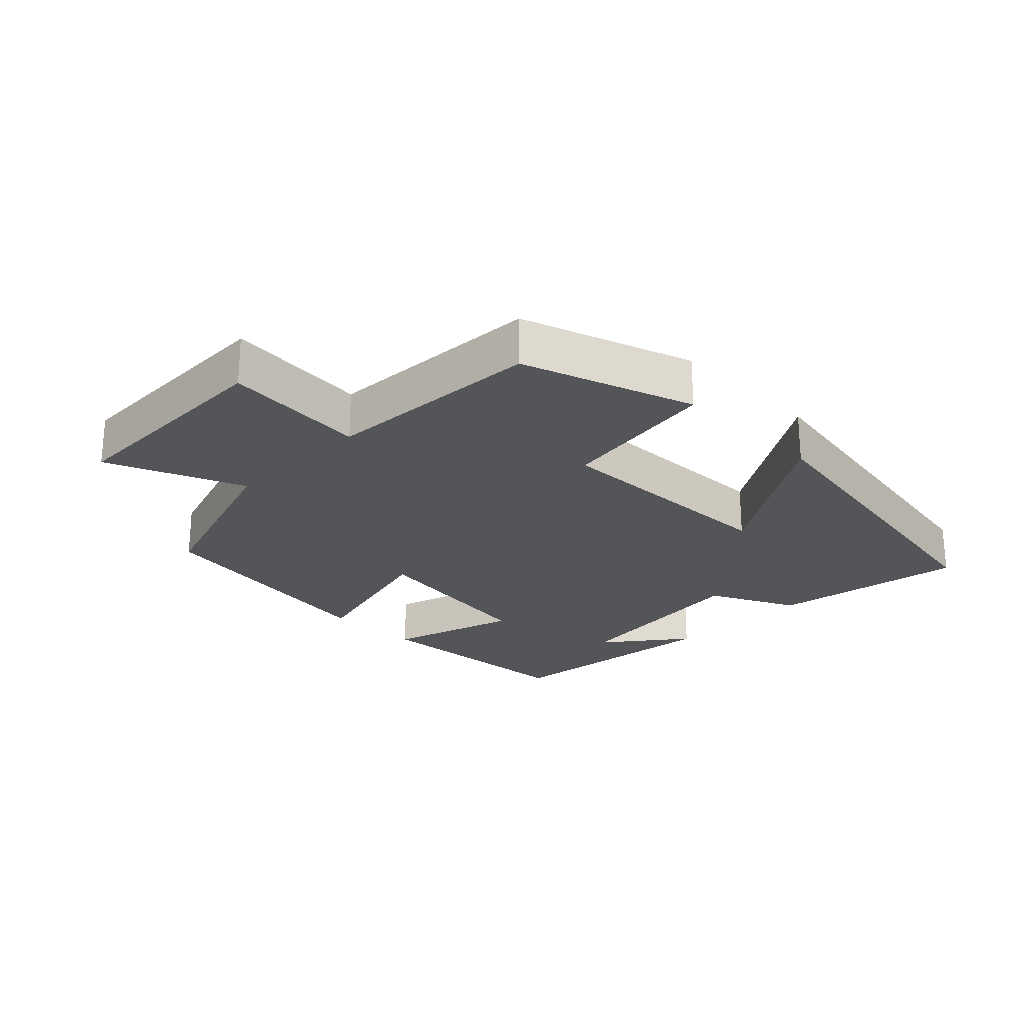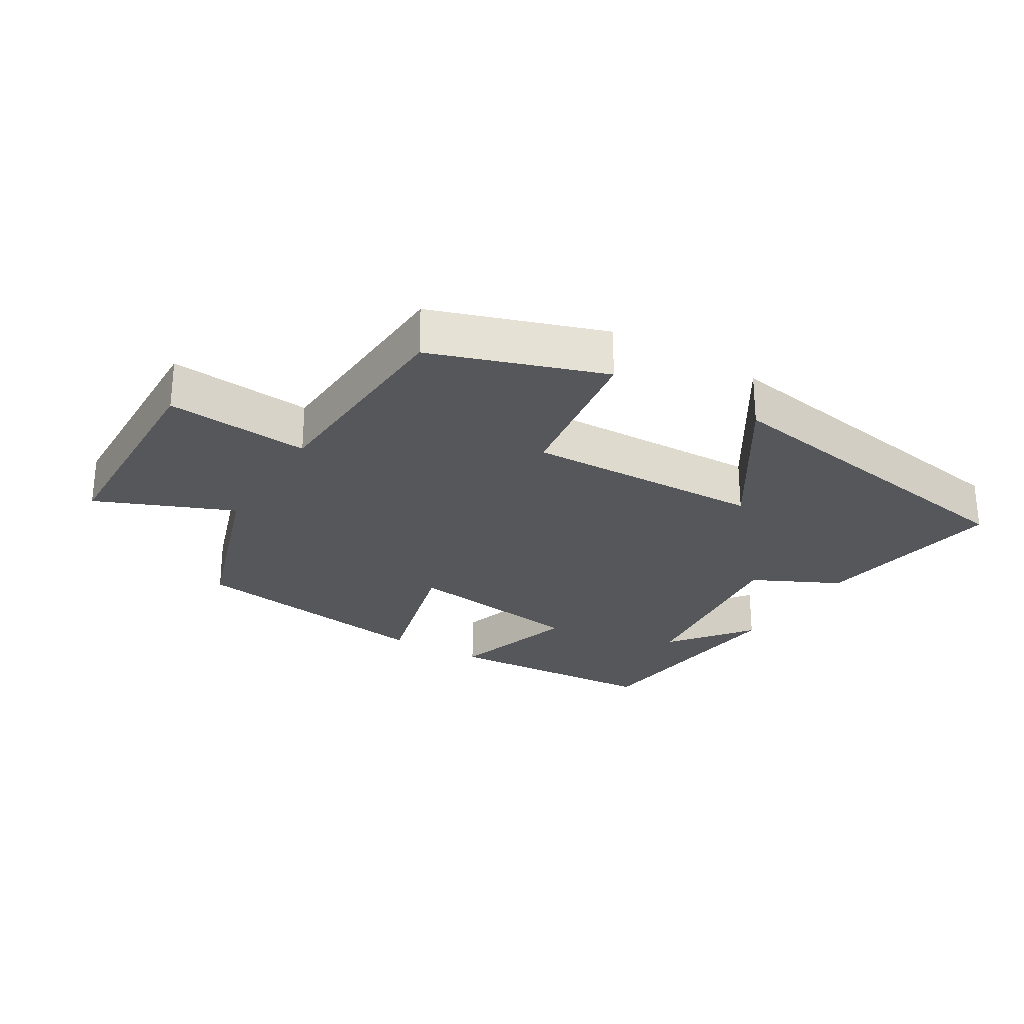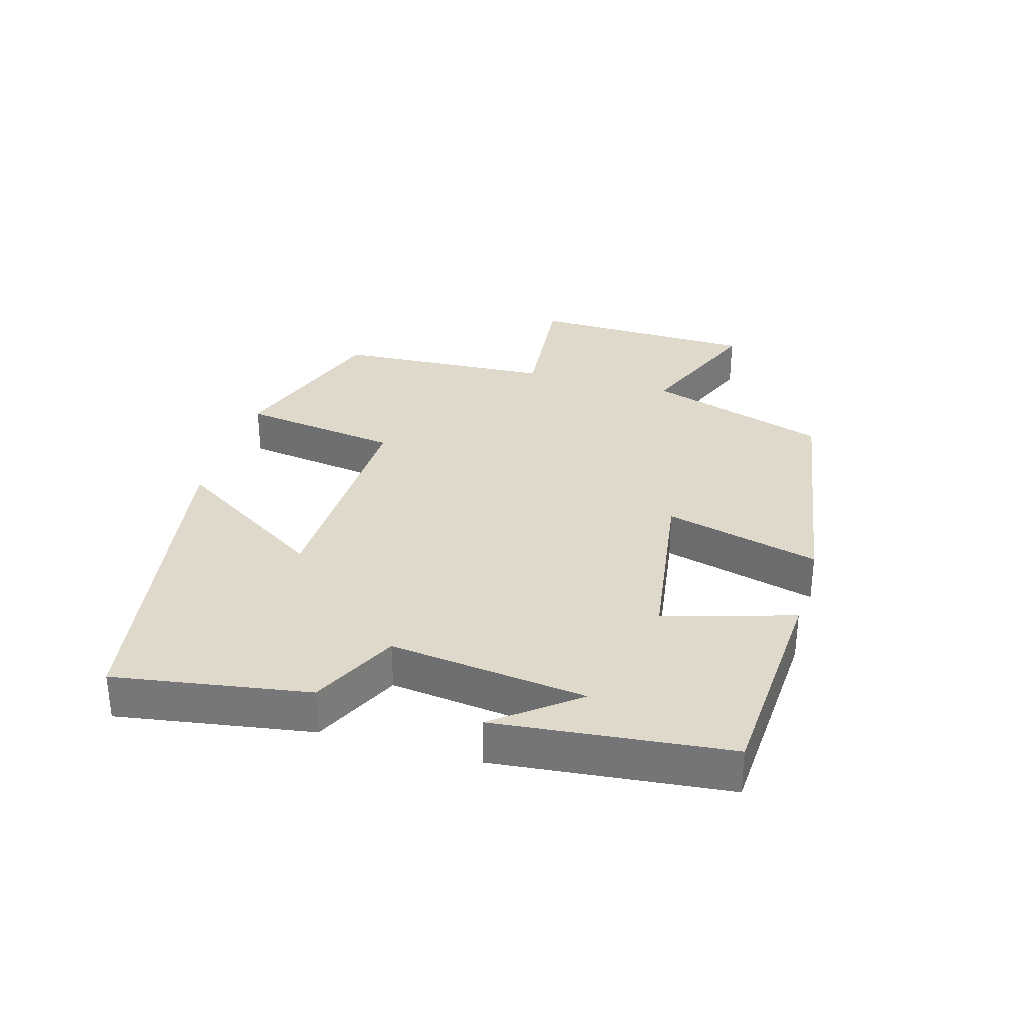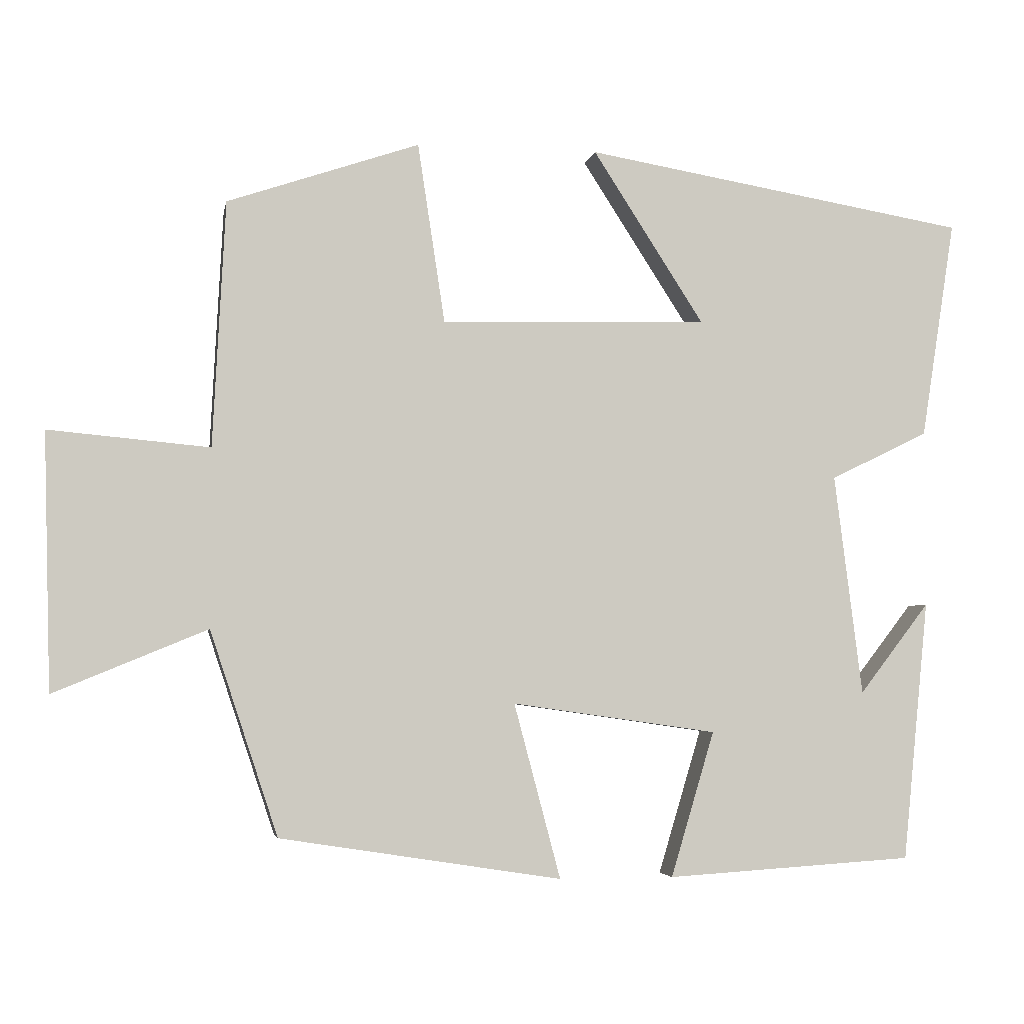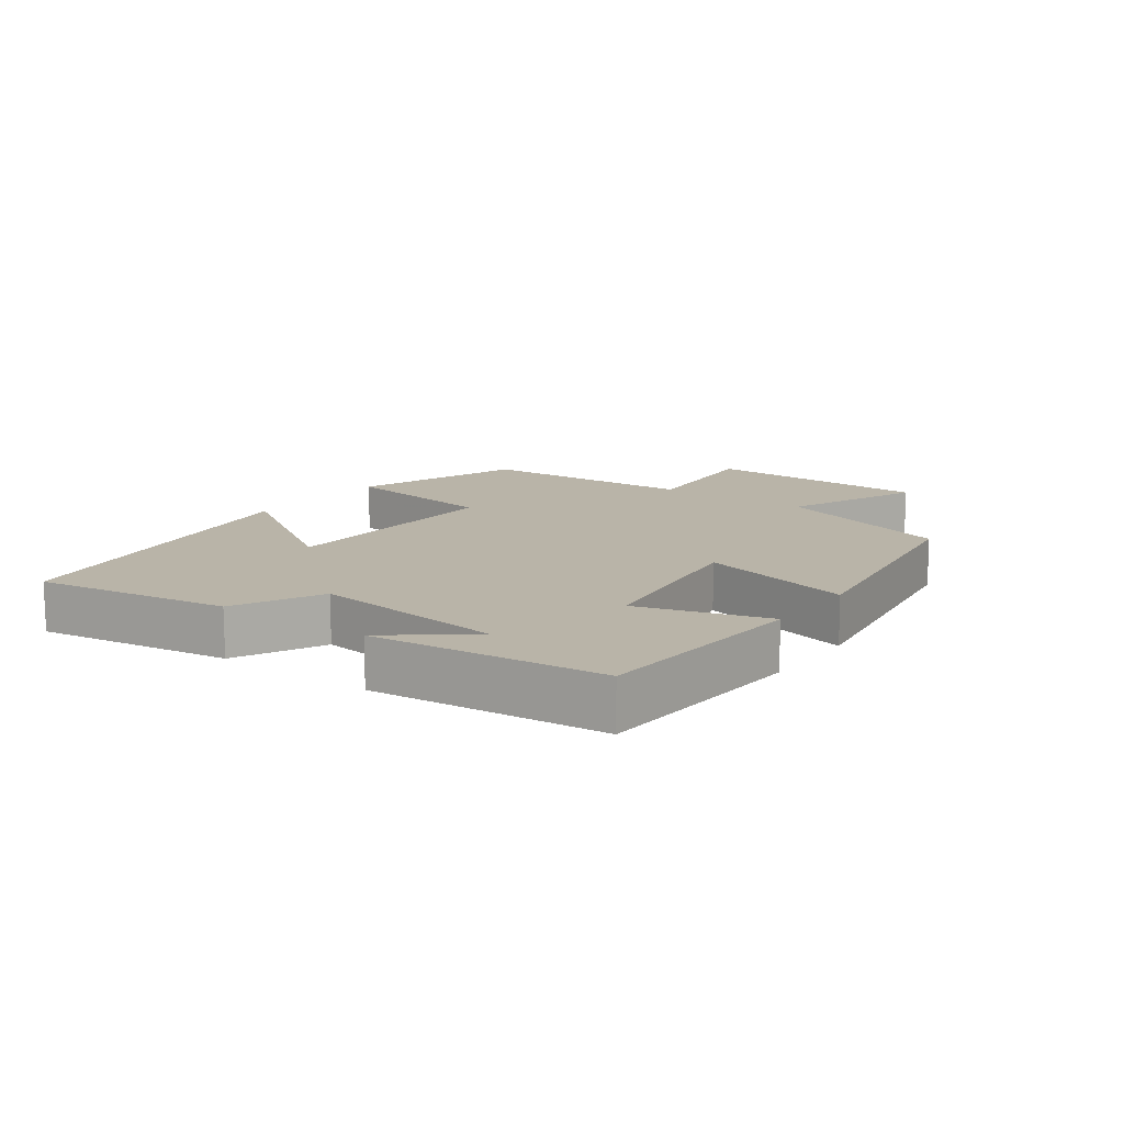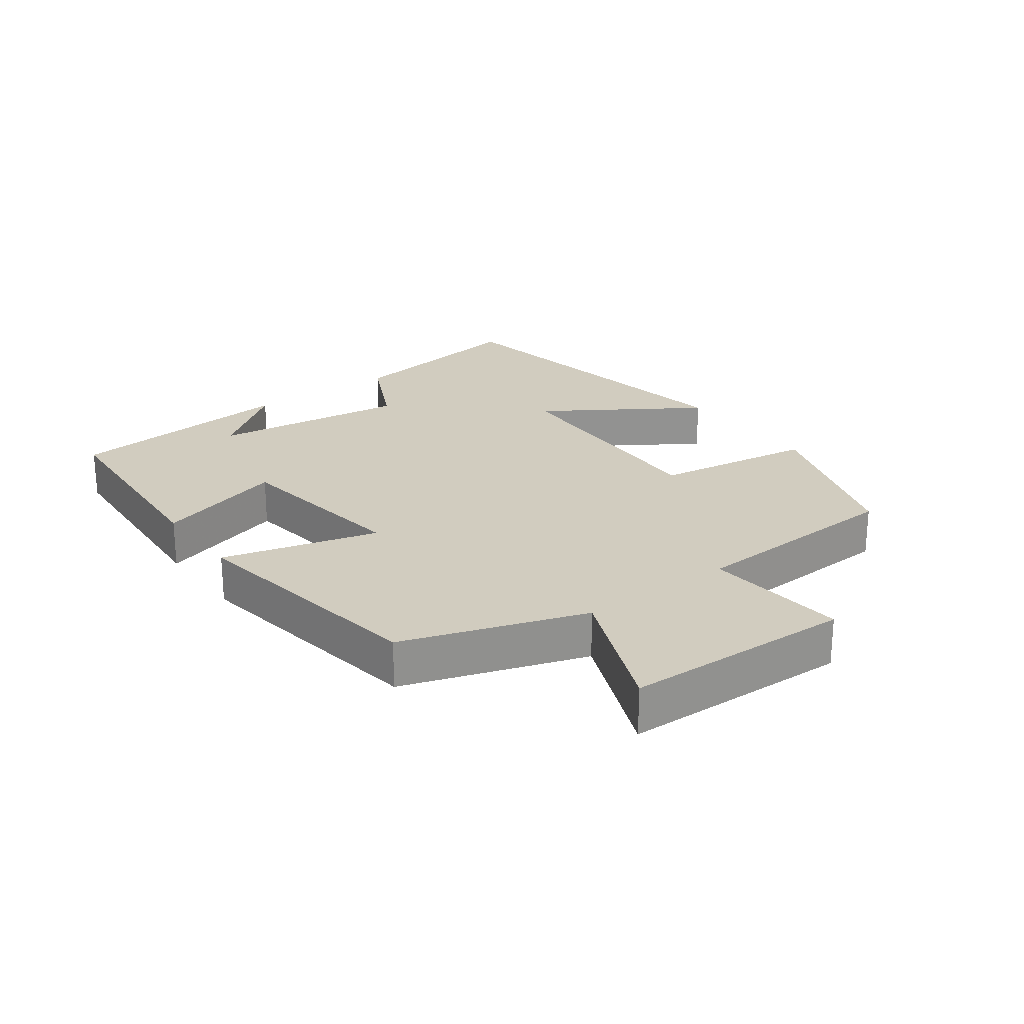
<metadata>
{"format":"obj","ext":"obj","renderer":"f3d","projection":"perspective","resolution":1024,"background":"white","views":[{"elev":-24.0,"azim":-44.9,"up":"+Y"},{"elev":-26.5,"azim":-31.2,"up":"+Y"},{"elev":31.8,"azim":105.9,"up":"+Y"},{"elev":-3.9,"azim":-10.3,"up":"+Z"},{"elev":13.1,"azim":126.1,"up":"+Y"},{"elev":24.0,"azim":-126.3,"up":"+Y"}]}
</metadata>
<code>
v -0.408 0.07 -0.44
v -0.5 0.07 -0.163
v -0.708 0.07 -0.249
v -0.718 0.07 0.099
v -0.5 0.07 0.079
v -0.483 0.07 0.412
v -0.223 0.07 0.5
v -0.186 0.07 0.256
v 0.176 0.07 0.266
v 0.025 0.07 0.5
v 0.546 0.07 0.412
v 0.5 0.07 0.116
v 0.367 0.07 0.051
v 0.405 0.07 -0.249
v 0.5 0.07 -0.126
v 0.465 0.07 -0.479
v 0.13 0.07 -0.5
v 0.189 0.07 -0.303
v -0.089 0.07 -0.263
v -0.026 0.07 -0.5
v -0.408 0 -0.44
v -0.5 0 -0.163
v -0.708 0 -0.249
v -0.718 0 0.099
v -0.5 0 0.079
v -0.483 0 0.412
v -0.223 0 0.5
v -0.186 0 0.256
v 0.176 0 0.266
v 0.025 0 0.5
v 0.546 0 0.412
v 0.5 0 0.116
v 0.367 0 0.051
v 0.405 0 -0.249
v 0.5 0 -0.126
v 0.465 0 -0.479
v 0.13 0 -0.5
v 0.189 0 -0.303
v -0.089 0 -0.263
v -0.026 0 -0.5
f 19 20 1 2
f 18 19 2
f 16 17 18
f 14 15 16
f 14 16 18
f 13 14 18 2
f 9 10 11 12
f 8 9 12 13
f 5 6 7 8
f 5 8 13 2
f 2 3 4 5
f 22 21 40 39
f 22 39 38
f 38 37 36
f 36 35 34
f 38 36 34
f 22 38 34 33
f 32 31 30 29
f 33 32 29 28
f 28 27 26 25
f 22 33 28 25
f 25 24 23 22
f 1 21 22 2
f 2 22 23 3
f 3 23 24 4
f 4 24 25 5
f 5 25 26 6
f 6 26 27 7
f 7 27 28 8
f 8 28 29 9
f 9 29 30 10
f 10 30 31 11
f 11 31 32 12
f 12 32 33 13
f 13 33 34 14
f 14 34 35 15
f 15 35 36 16
f 16 36 37 17
f 17 37 38 18
f 18 38 39 19
f 19 39 40 20
f 20 40 21 1

</code>
